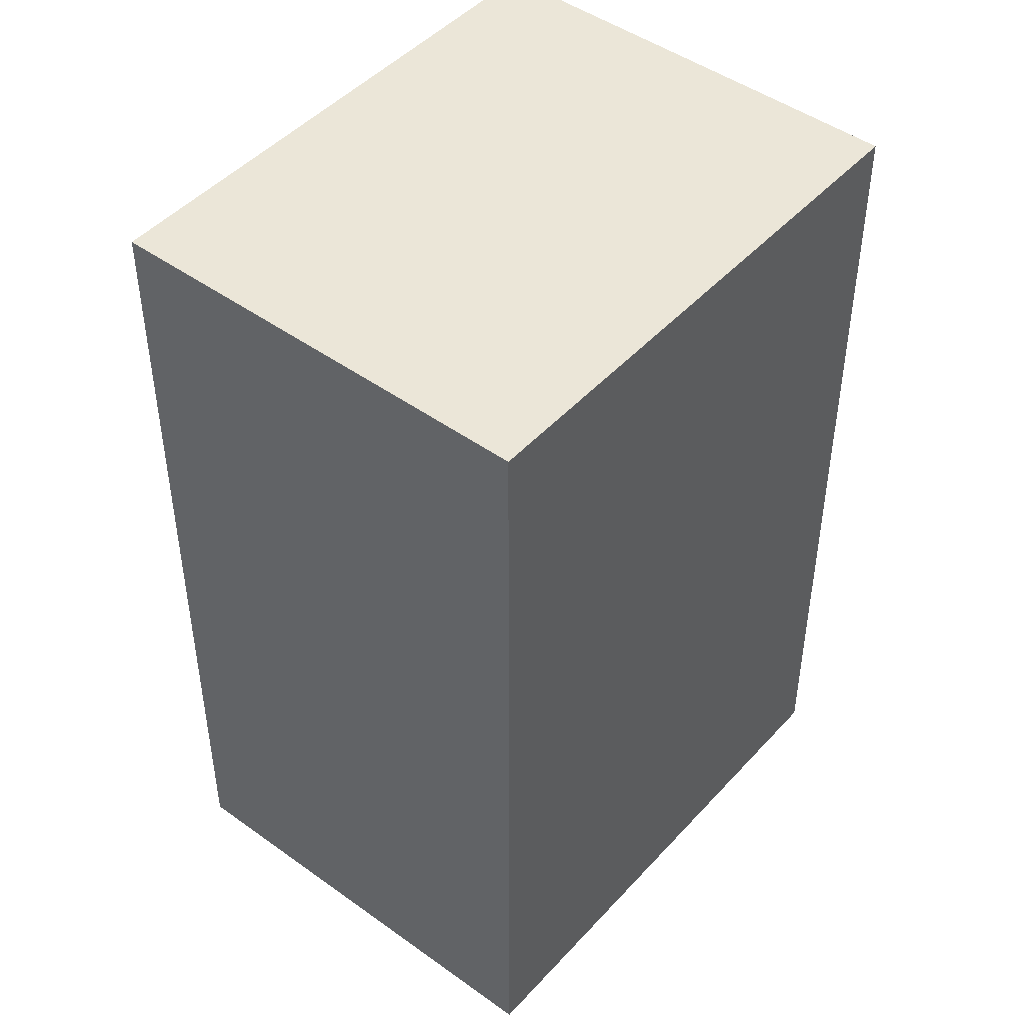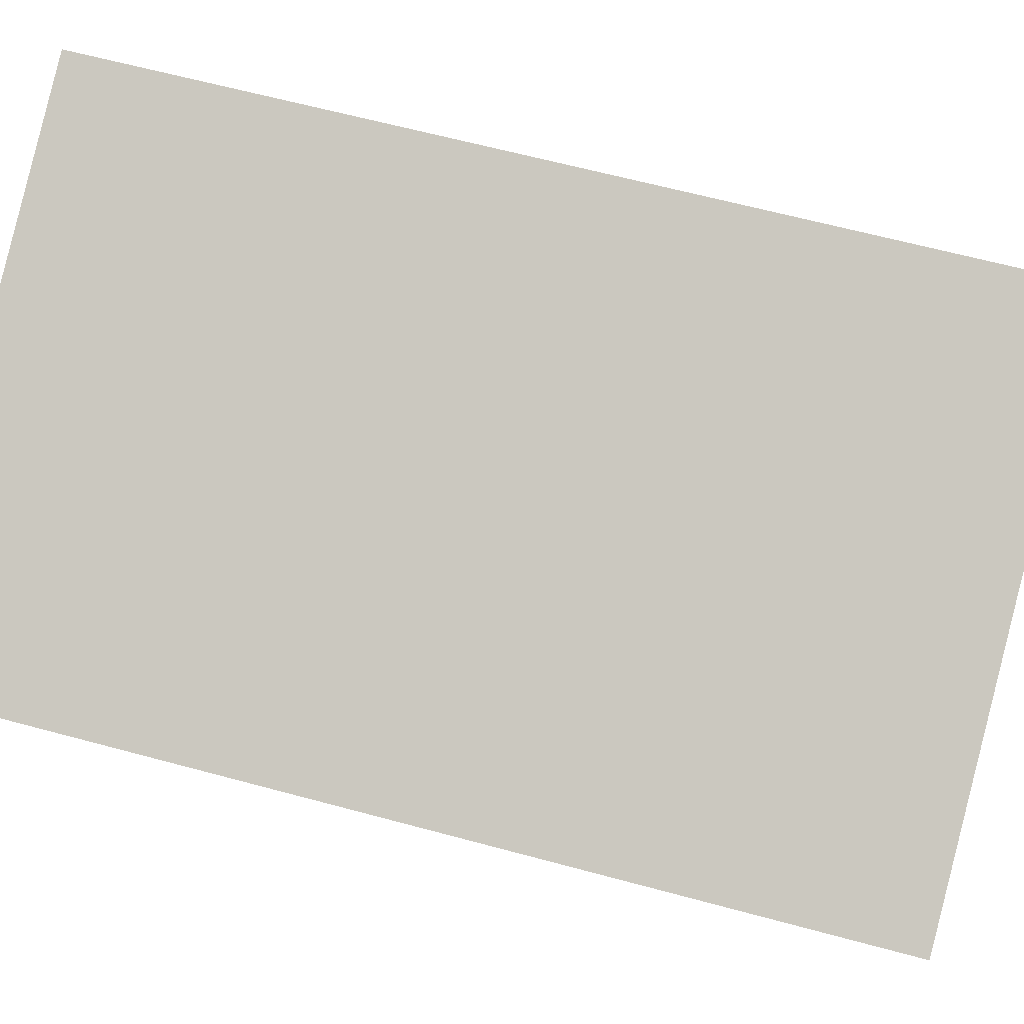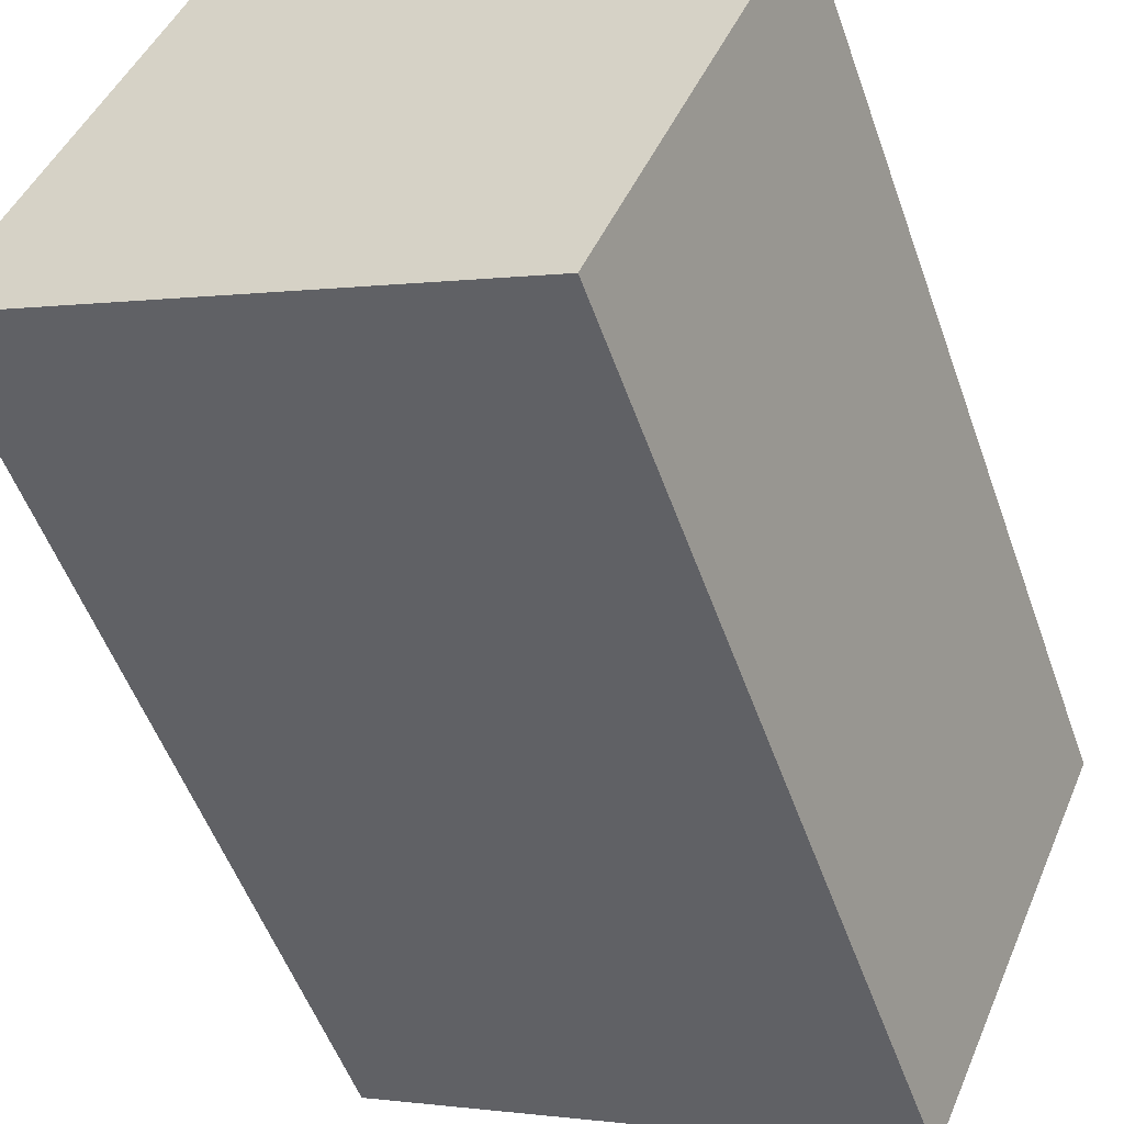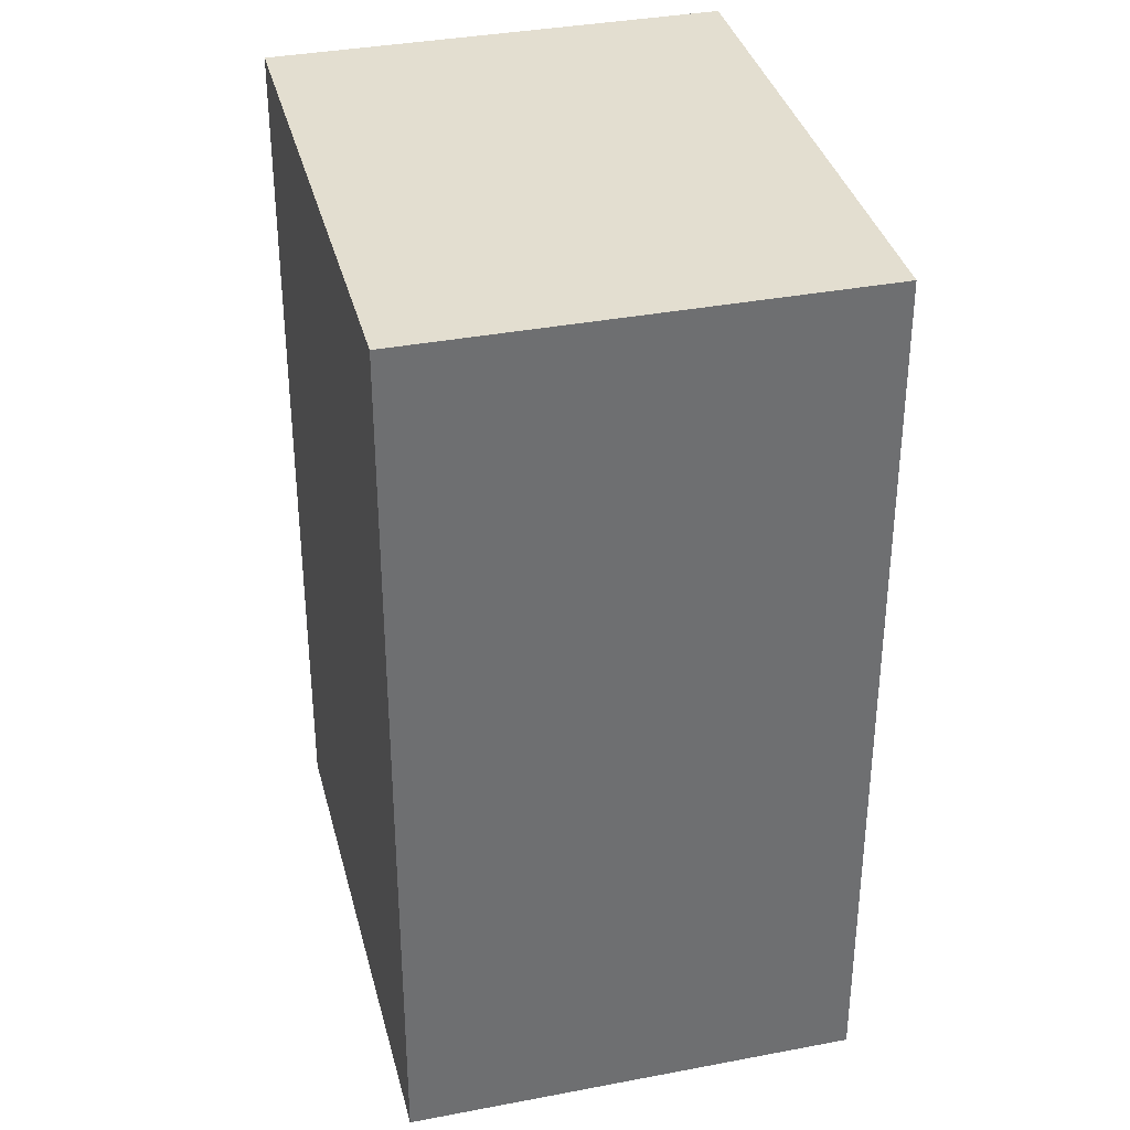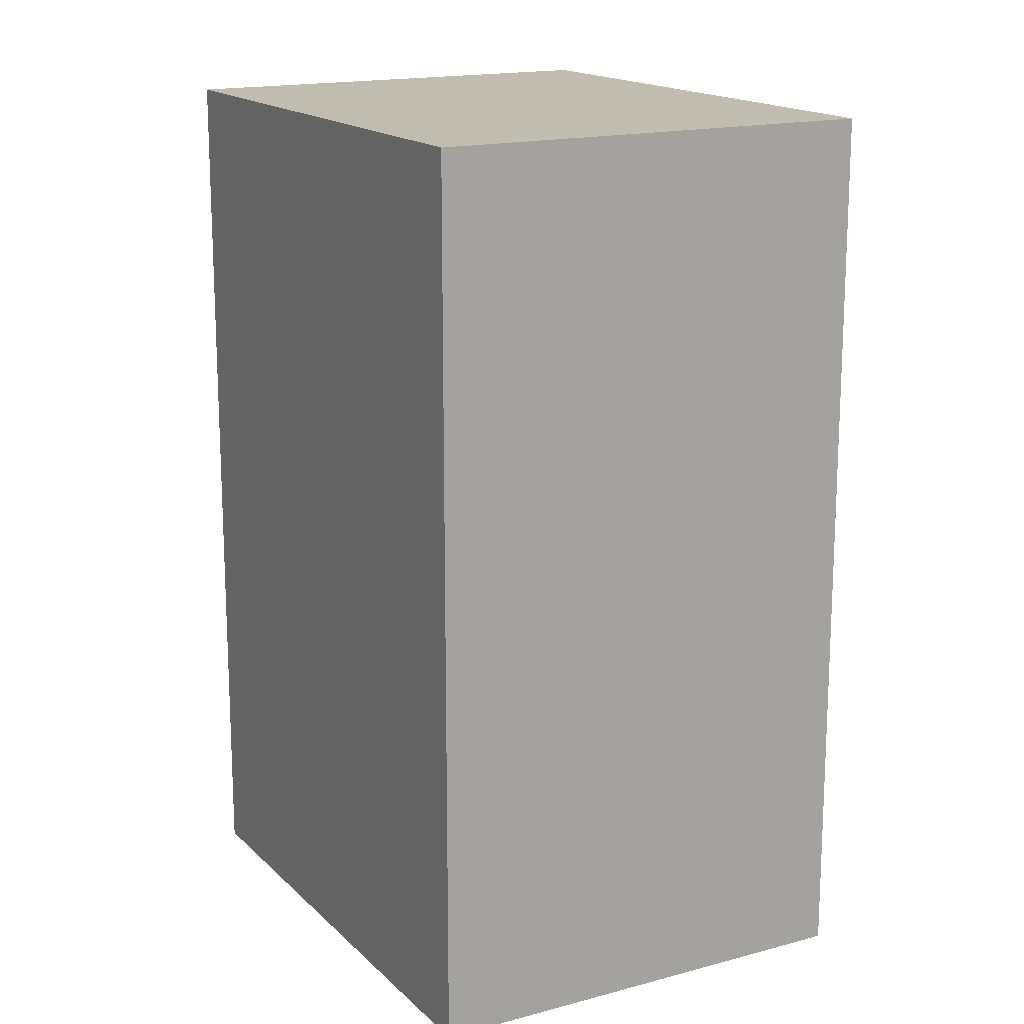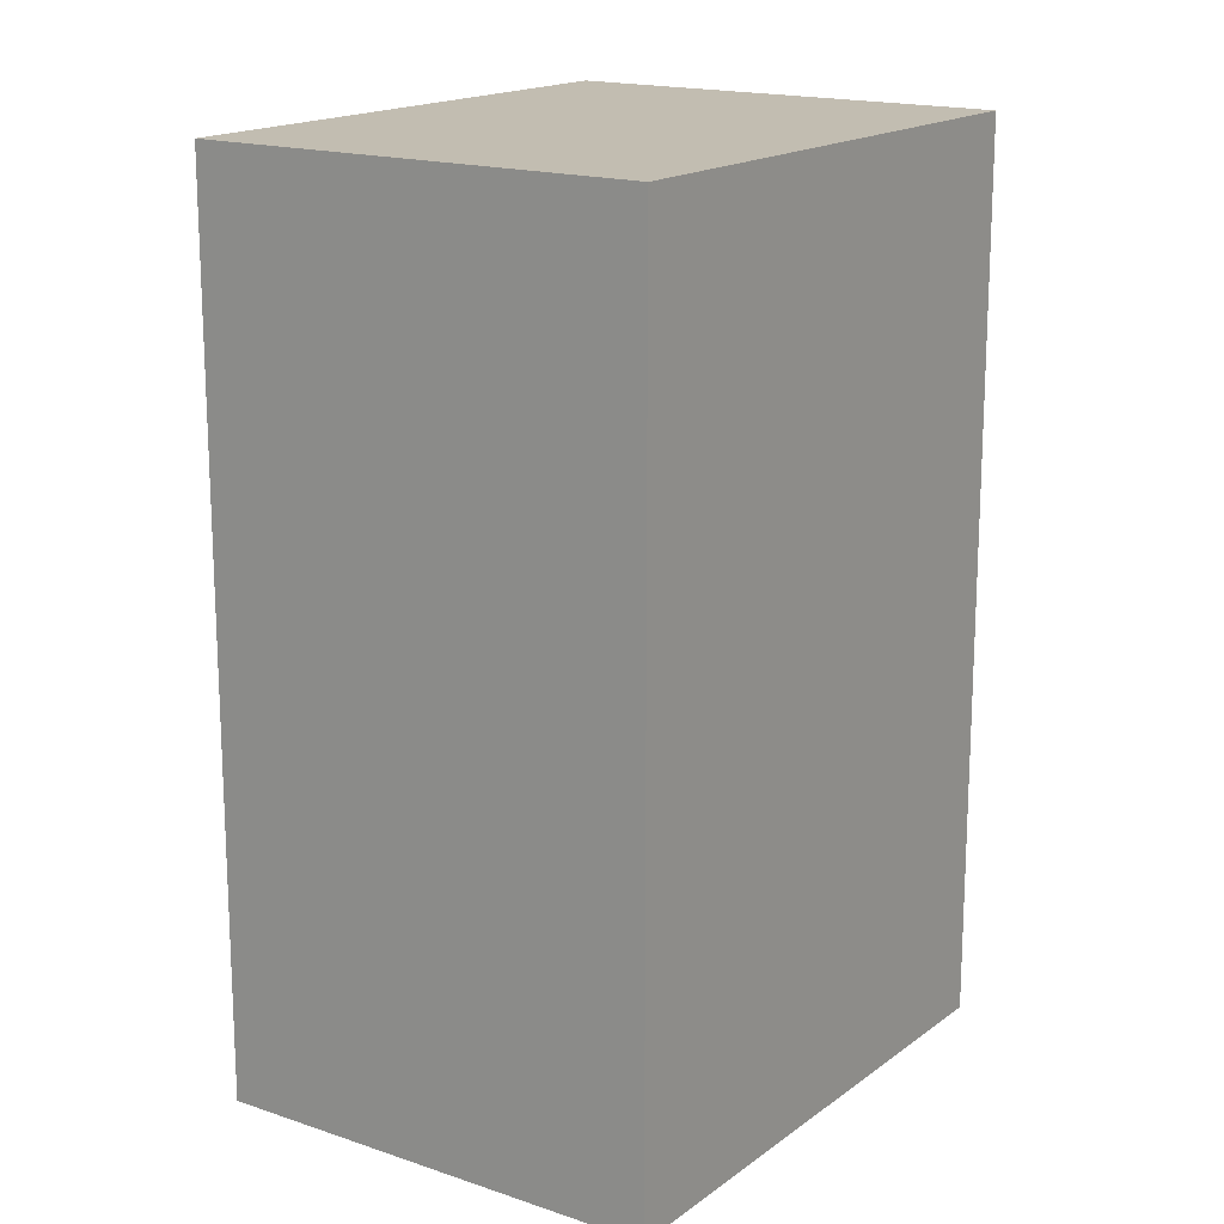
<metadata>
{"format":"obj","ext":"obj","renderer":"f3d","projection":"perspective","resolution":1024,"background":"white","views":[{"elev":46.6,"azim":152.9,"up":"+Y"},{"elev":62.8,"azim":105.4,"up":"+Z"},{"elev":-53.2,"azim":19.4,"up":"+Z"},{"elev":35.7,"azim":-80.6,"up":"+Y"},{"elev":16.4,"azim":-95.6,"up":"+Y"},{"elev":16.9,"azim":-31.8,"up":"+Y"}]}
</metadata>
<code>
v  0.921 4.486 2.112
v  2.61 4.486 -1.125
v  0 4.486 2.747e-16
v  3.529 4.486 0.983
v  2.61 6.889e-17 -1.125
v  0 0 0
v  0.921 -1.293e-16 2.112
v  3.529 -6.019e-17 0.983
g defaultobject
f 1 2 3
f 2 1 4
f 5 3 2
f 3 5 6
f 6 1 3
f 1 6 7
f 7 4 1
f 4 7 8
f 8 2 4
f 2 8 5
f 5 7 6
f 7 5 8

</code>
